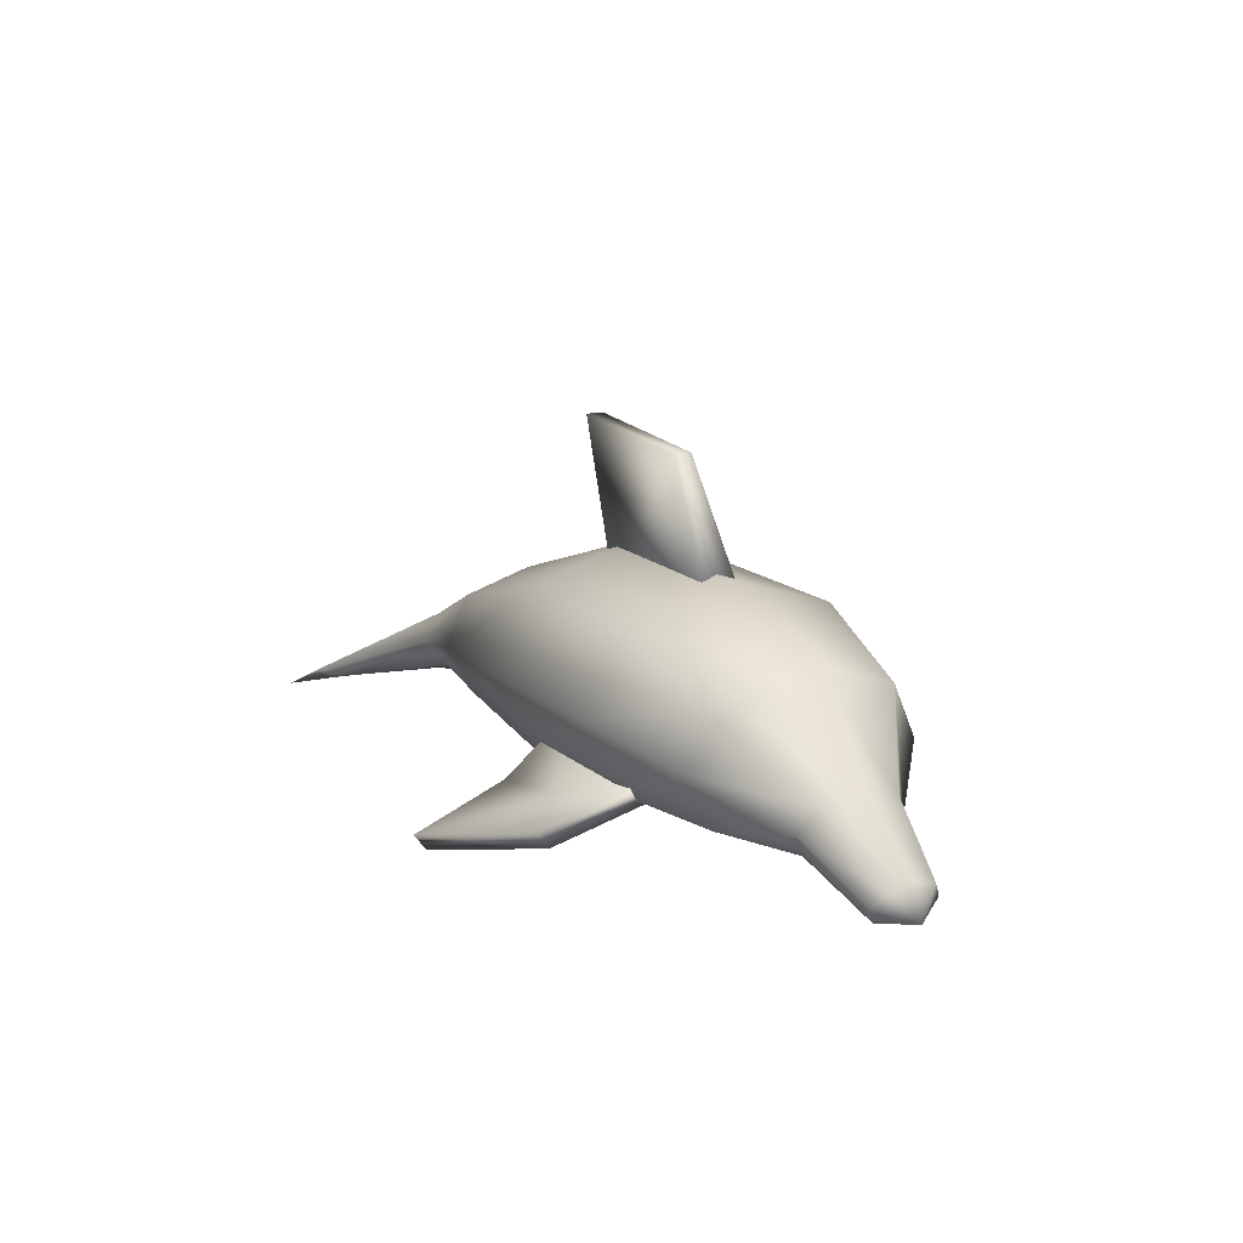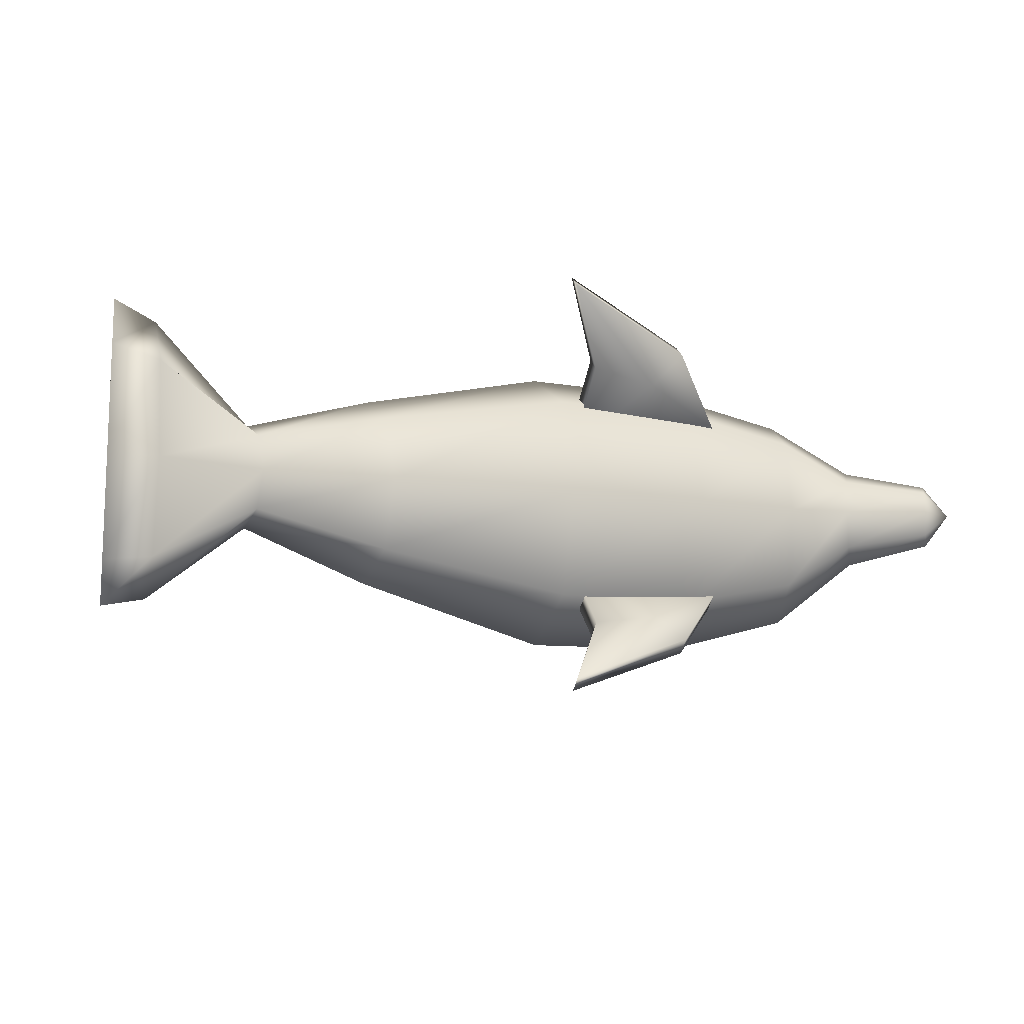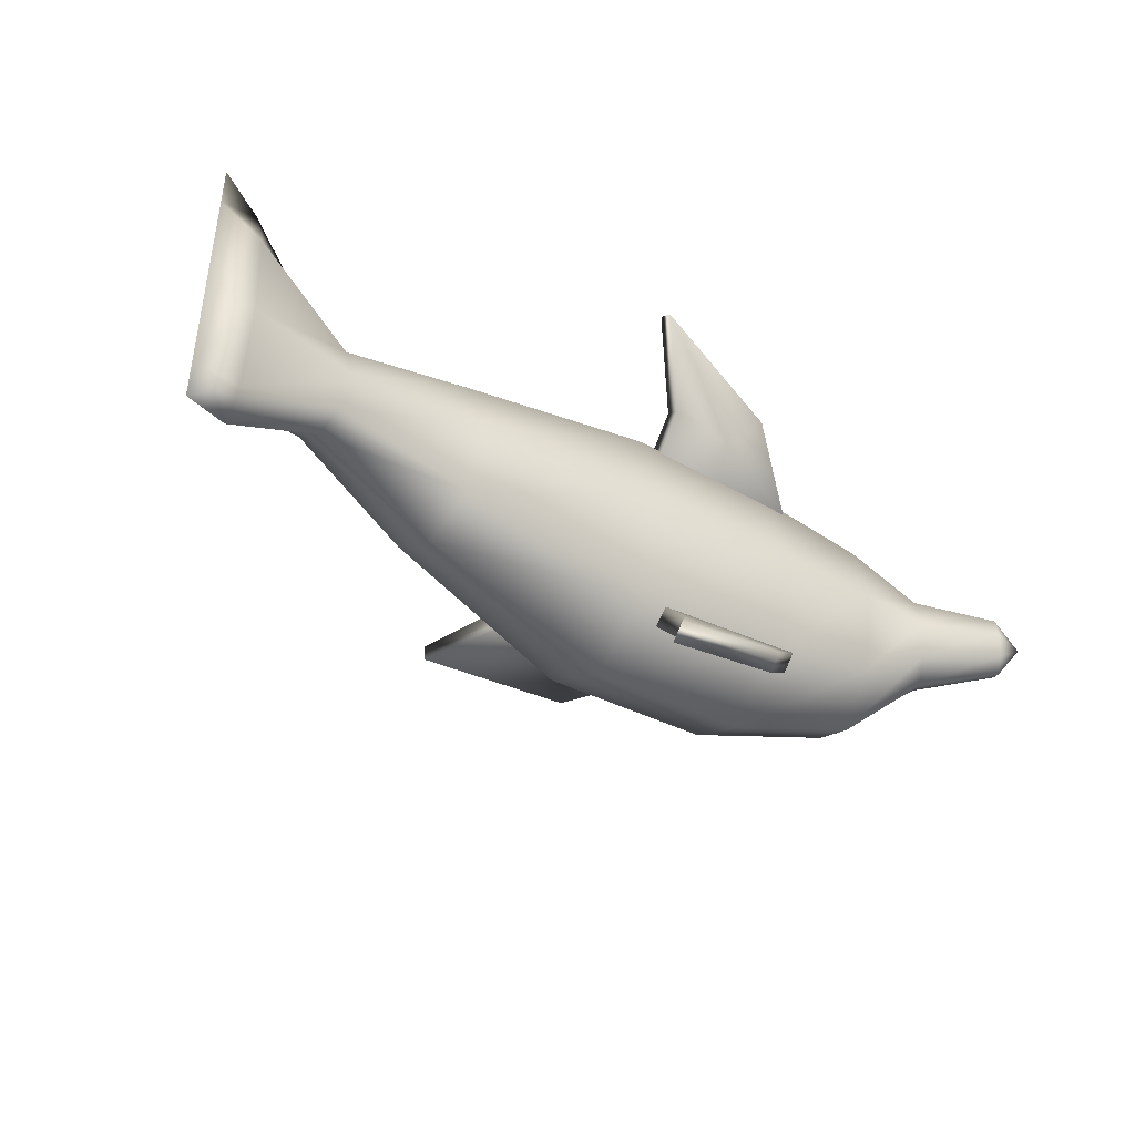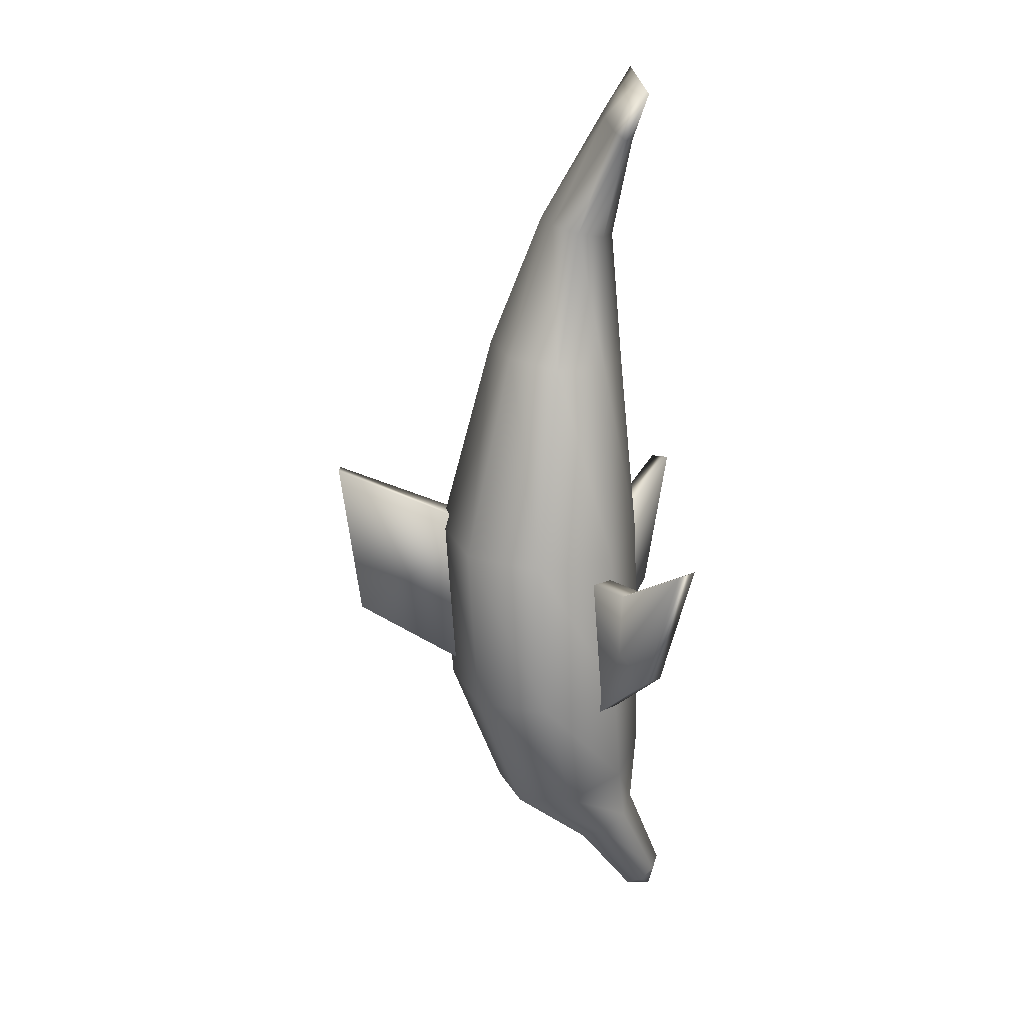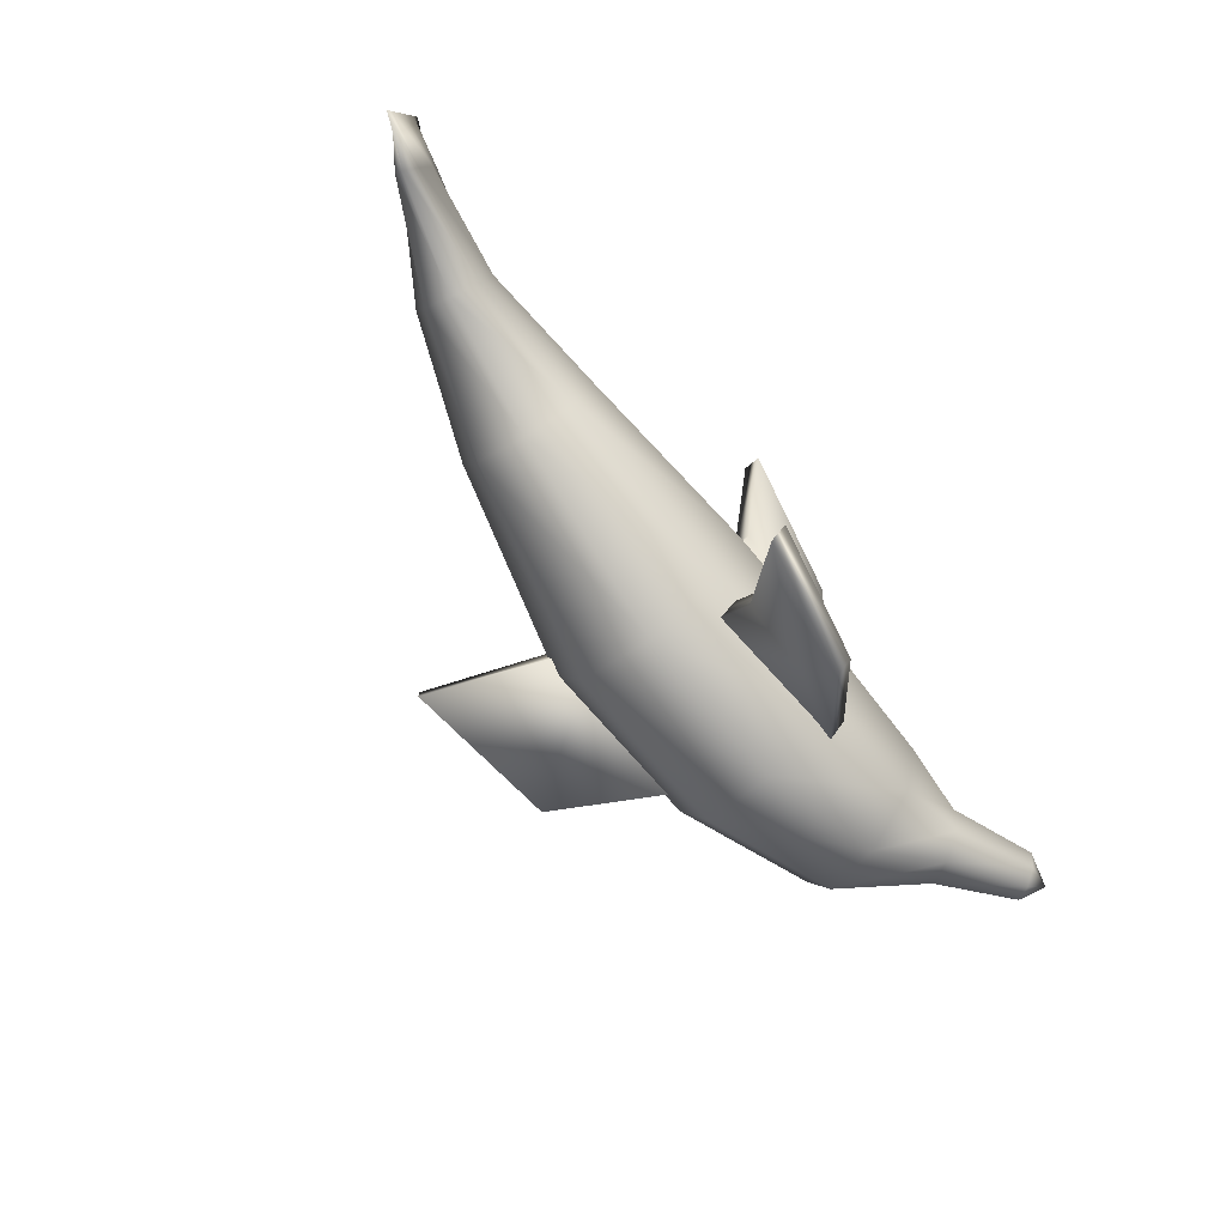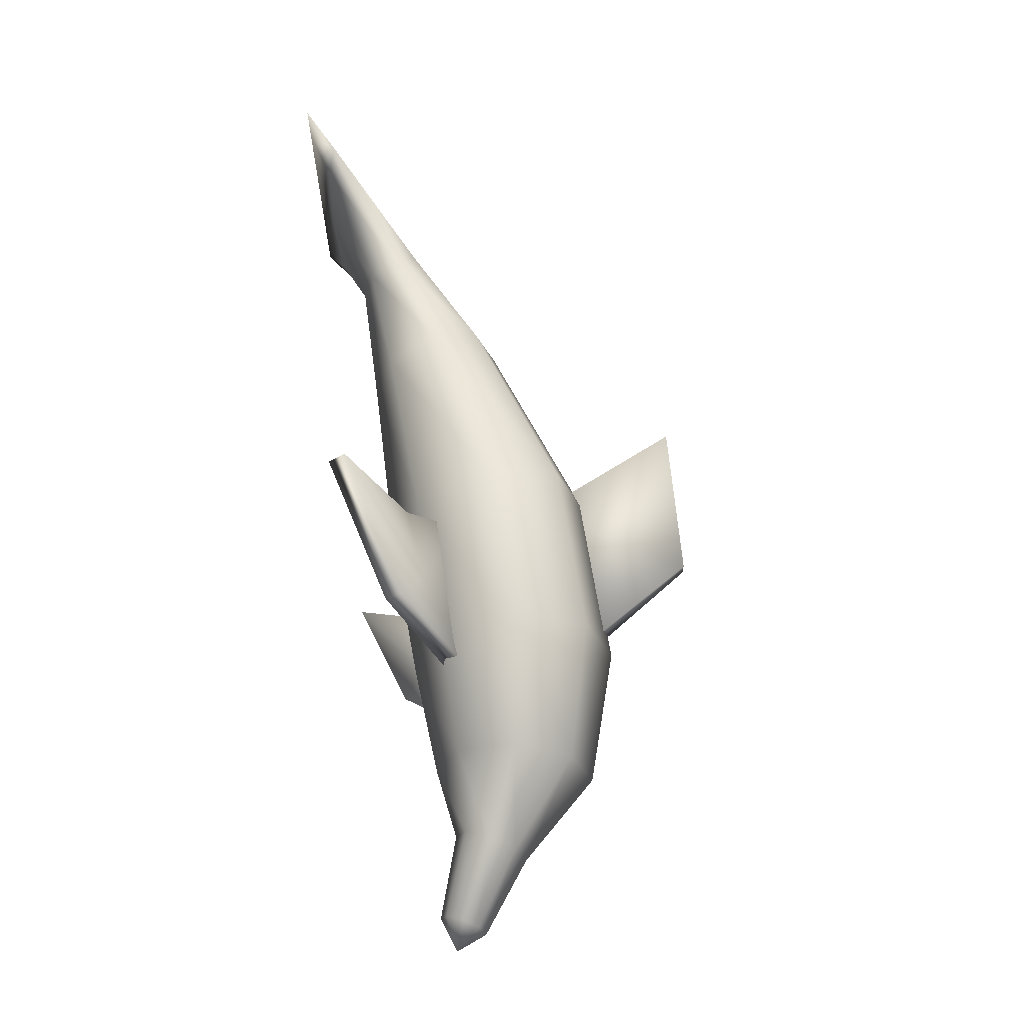
<metadata>
{"format":"obj","ext":"obj","renderer":"f3d","projection":"perspective","resolution":1024,"background":"white","views":[{"elev":13.2,"azim":60.2,"up":"+Y"},{"elev":-12.3,"azim":-20.2,"up":"+Z"},{"elev":-42.8,"azim":-32.7,"up":"+Z"},{"elev":-71.9,"azim":-88.1,"up":"+Z"},{"elev":-78.8,"azim":-50.2,"up":"+Z"},{"elev":65.3,"azim":79.1,"up":"+Z"}]}
</metadata>
<code>
v 10.59 -2.202 -0.5032
v 10.68 -2.048 0.09115
v 10.59 -2.202 0.6855
v 10.38 -2.575 0.9317
v 10.17 -2.947 0.6855
v 10.08 -3.102 0.09115
v 10.17 -2.947 -0.5032
v 10.38 -2.575 -0.7494
v -12.35 -2.859 -2.674
v -12.35 -2.859 -1e-06
v -12.35 -2.859 2.674
v -12.35 -2.859 3.782
v -12.35 -2.859 -3.782
v -0.4239 2.759 -1e-06
v -0.388 1.975 -2.621
v -0.388 1.975 2.621
v -0.3014 0.08377 3.707
v -0.2148 -1.808 2.621
v -0.1789 -2.591 -1e-06
v -0.2148 -1.808 -2.621
v -0.3014 0.08377 -3.707
v 7.229 1.413 -0
v -8.873 -0.2401 -0
v 7.086 0.8355 -1.987
v -8.8 -0.5121 -0.9411
v 7.086 0.8355 1.987
v -8.8 -0.5121 0.9411
v 6.74 -0.5576 2.811
v -8.624 -1.169 1.331
v 6.394 -1.951 1.987
v -8.448 -1.825 0.9411
v 6.25 -2.528 -0
v -8.375 -2.097 -0
v 6.394 -1.951 -1.987
v -8.448 -1.825 -0.9411
v 6.74 -0.5576 -2.811
v -8.624 -1.169 -1.331
v 9.015 -0.7001 0.09115
v 3.944 2.627 -0
v -11.4 -1.957 -1e-06
v -5.577 1.204 -1e-06
v 8.877 -0.9412 -0.8375
v 3.882 1.861 -2.57
v -11.35 -2.054 -2.457
v -5.494 0.6937 -1.727
v 3.882 1.861 2.57
v 8.877 -0.9412 1.02
v -5.494 0.6937 1.727
v -11.35 -2.054 2.457
v 3.731 0.01103 3.634
v 8.544 -1.523 1.404
v -5.295 -0.5378 2.442
v -11.23 -2.289 3.475
v 3.58 -1.839 2.57
v 8.211 -2.106 1.02
v -5.096 -1.769 1.727
v -11.11 -2.524 2.457
v 3.517 -2.605 -1e-06
v 8.073 -2.347 0.09115
v -5.013 -2.279 -1e-06
v -11.06 -2.621 -1e-06
v 3.58 -1.839 -2.57
v 8.211 -2.106 -0.8375
v -5.096 -1.769 -1.727
v -11.11 -2.524 -2.457
v 3.731 0.01103 -3.634
v 8.544 -1.523 -1.222
v -5.295 -0.5378 -2.442
v -11.23 -2.289 -3.475
v 10.96 -2.839 0.09115
v 1.848 5.088 -0.2182
v 3.389 2.457 -0.4255
v -0.4423 1.586 -0.4255
v -2.118 5.498 -0.2182
v 1.848 5.088 0.2192
v 3.389 2.457 0.4274
v -0.4424 1.586 0.4274
v -2.118 5.498 0.2192
v 4.171 -1.924 2.256
v 2.755 -3.083 3.862
v -0.6243 -3.892 5.206
v 0.4447 -2.563 3.416
v 0.3601 -1.192 1.68
v 4.203 -1.499 2.591
v 2.787 -2.658 4.197
v -0.5931 -3.466 5.54
v 0.4758 -2.137 3.75
v 0.3913 -0.7669 2.015
v 2.162 -2.467 3.134
v 2.193 -2.042 3.468
v 2.193 -1.94 -3.465
v 2.162 -2.365 -3.16
v 0.3913 -0.6646 -2.141
v 0.4758 -2.035 -3.721
v -0.5931 -3.364 -5.351
v 2.787 -2.556 -4.128
v 4.203 -1.397 -2.665
v 0.3601 -1.09 -1.837
v 0.4447 -2.46 -3.417
v -0.6243 -3.789 -5.046
v 2.755 -2.981 -3.823
v 4.171 -1.822 -2.361
f 1 42 38 2
f 42 24 22 38
f 24 43 39 22
f 43 15 14 39
f 15 45 41 14
f 45 25 23 41
f 25 44 40 23
f 44 9 10 40
f 2 38 47 3
f 38 22 26 47
f 22 39 46 26
f 39 14 16 46
f 14 41 48 16
f 41 23 27 48
f 23 40 49 27
f 40 10 11 49
f 3 47 51 4
f 47 26 28 51
f 26 46 50 28
f 46 16 17 50
f 16 48 52 17
f 48 27 29 52
f 27 49 53 29
f 49 11 12 53
f 4 51 55 5
f 51 28 30 55
f 28 50 54 30
f 50 17 18 54
f 17 52 56 18
f 52 29 31 56
f 29 53 57 31
f 53 12 11 57
f 5 55 59 6
f 55 30 32 59
f 30 54 58 32
f 54 18 19 58
f 18 56 60 19
f 56 31 33 60
f 31 57 61 33
f 57 11 10 61
f 6 59 63 7
f 59 32 34 63
f 32 58 62 34
f 58 19 20 62
f 19 60 64 20
f 60 33 35 64
f 33 61 65 35
f 61 10 9 65
f 7 63 67 8
f 63 34 36 67
f 34 62 66 36
f 62 20 21 66
f 20 64 68 21
f 64 35 37 68
f 35 65 69 37
f 65 9 13 69
f 9 44 69 13
f 44 25 37 69
f 25 45 68 37
f 45 15 21 68
f 15 43 66 21
f 43 24 36 66
f 24 42 67 36
f 42 1 8 67
f 1 2 70
f 2 3 70
f 3 4 70
f 4 5 70
f 5 6 70
f 6 7 70
f 7 8 70
f 8 1 70
f 73 74 71 72
f 75 78 77 76
f 71 75 76 72
f 72 76 77 73
f 73 77 78 74
f 74 78 75 71
f 89 79 80
f 90 85 84
f 89 80 81
f 90 86 85
f 89 81 82
f 90 87 86
f 89 82 83
f 90 88 87
f 89 83 79
f 90 84 88
f 79 84 85 80
f 80 85 86 81
f 81 86 87 82
f 82 87 88 83
f 83 88 84 79
f 98 93 97 102
f 99 94 93 98
f 100 95 94 99
f 101 96 95 100
f 102 97 96 101
f 91 97 93
f 92 98 102
f 91 93 94
f 92 99 98
f 91 94 95
f 92 100 99
f 91 95 96
f 92 101 100
f 91 96 97
f 92 102 101

</code>
